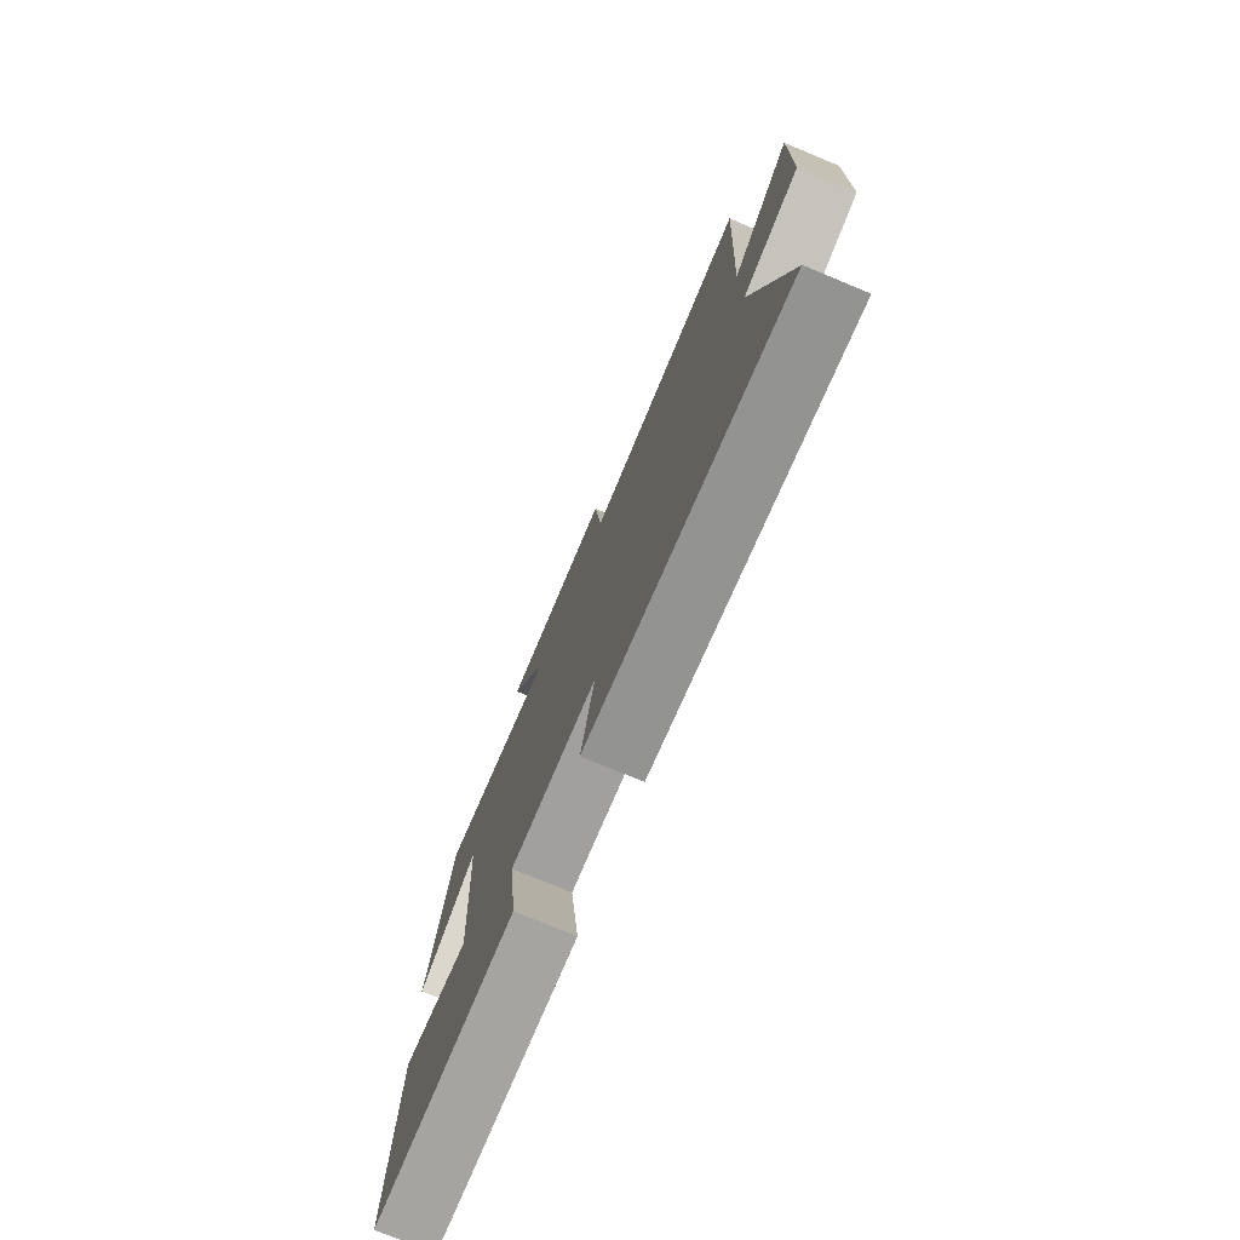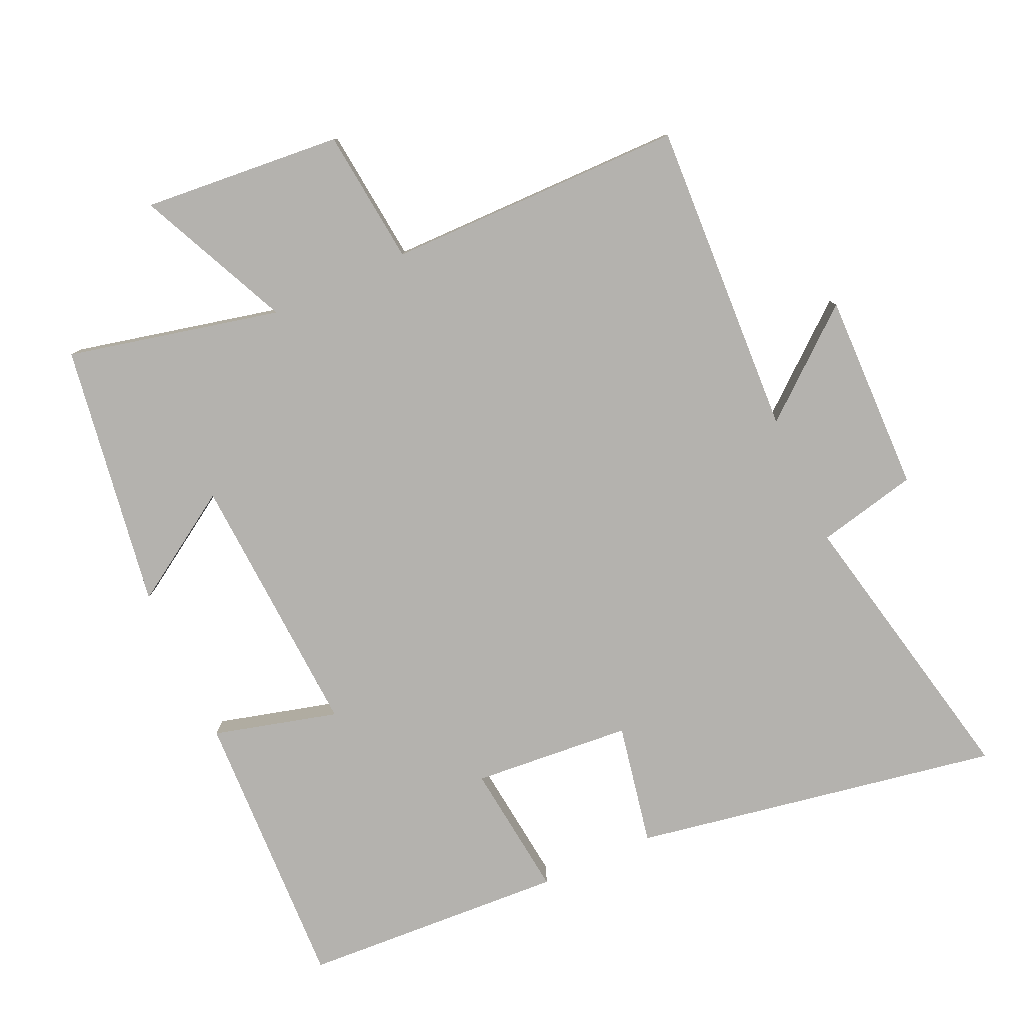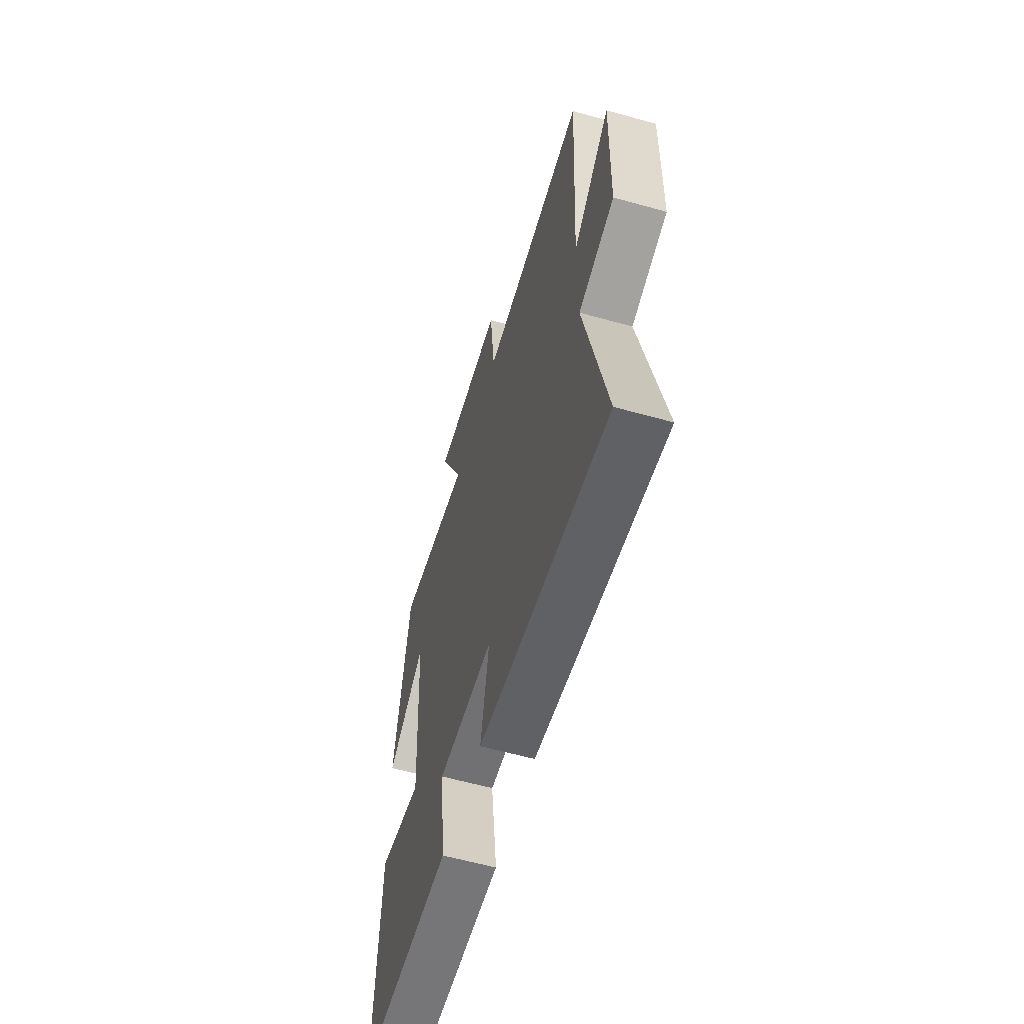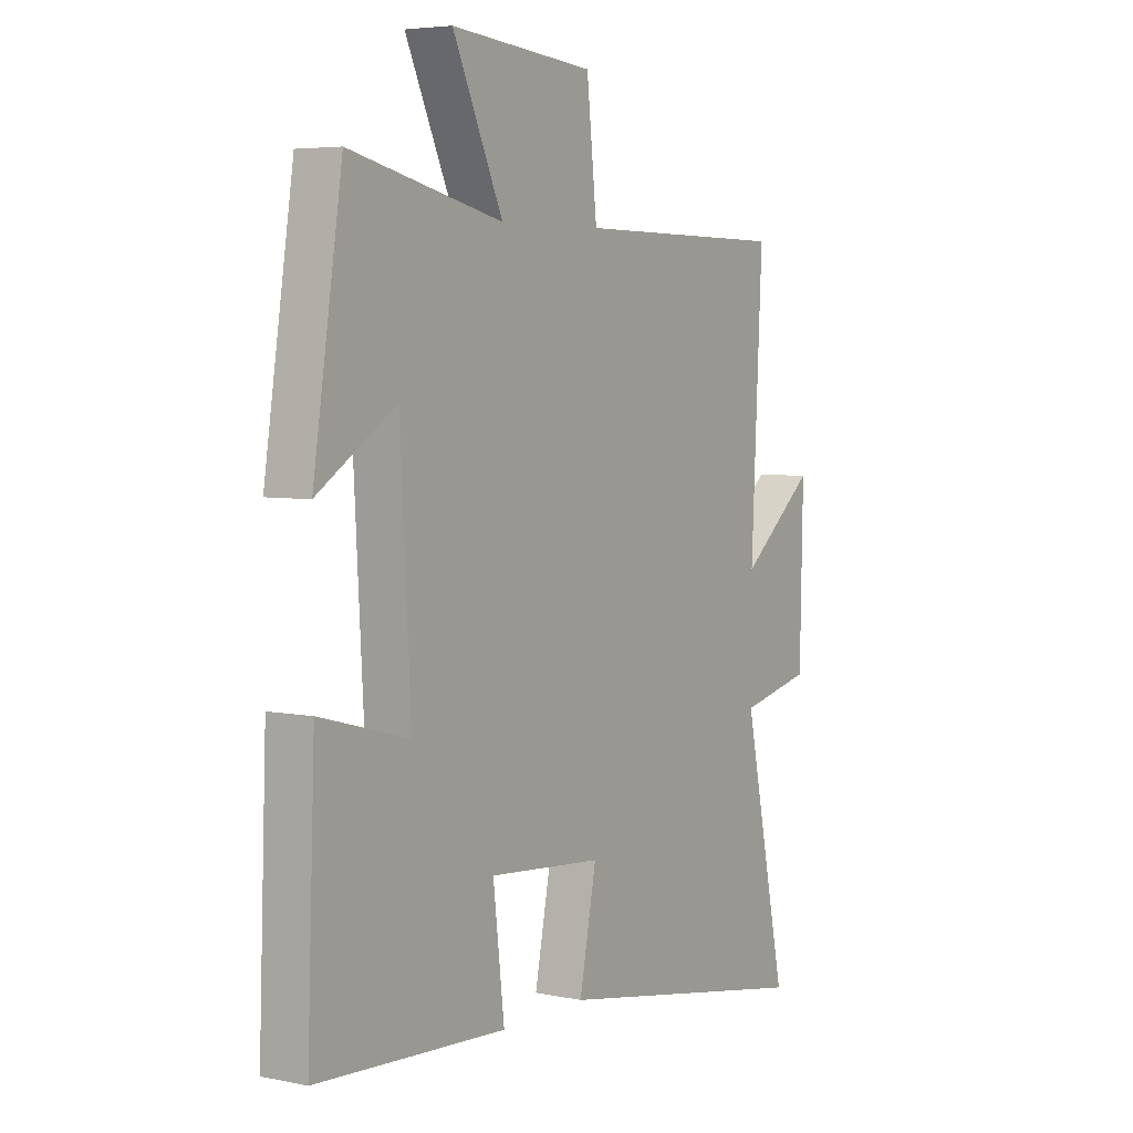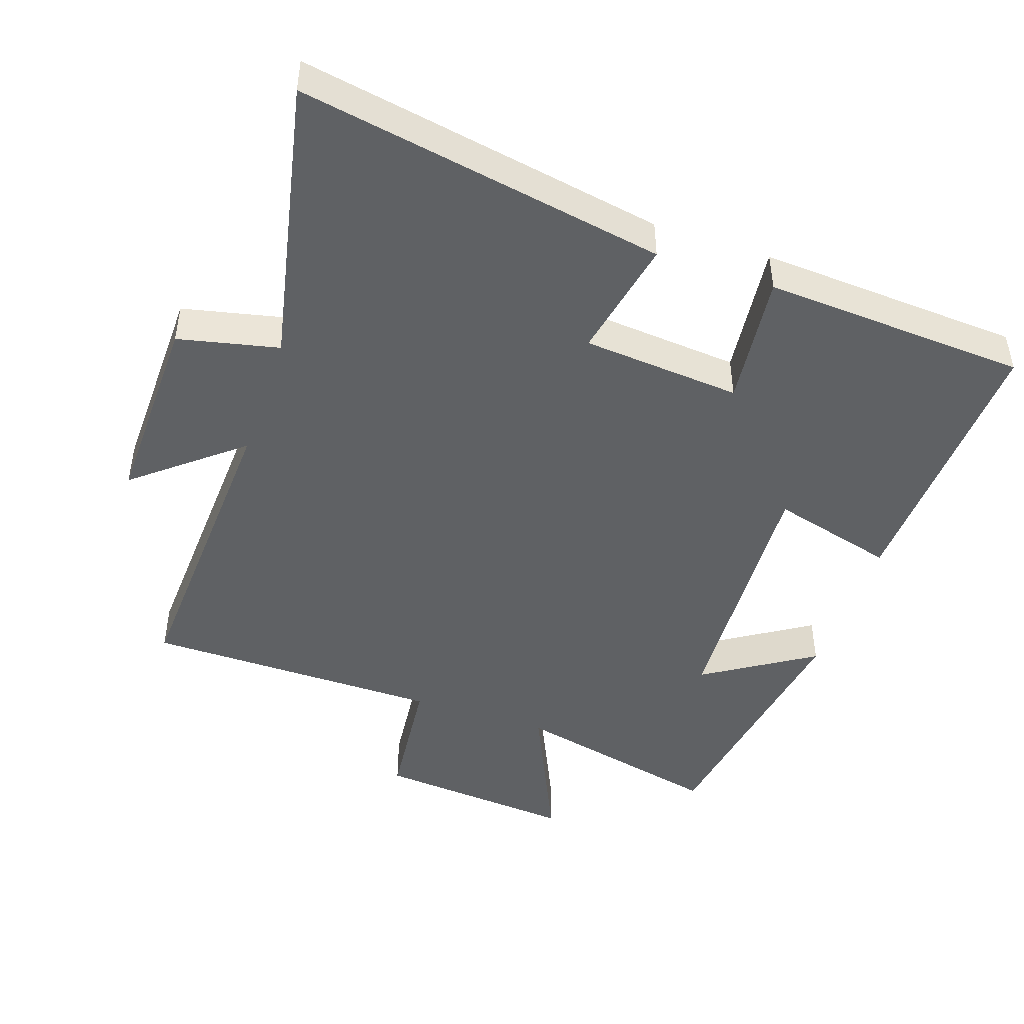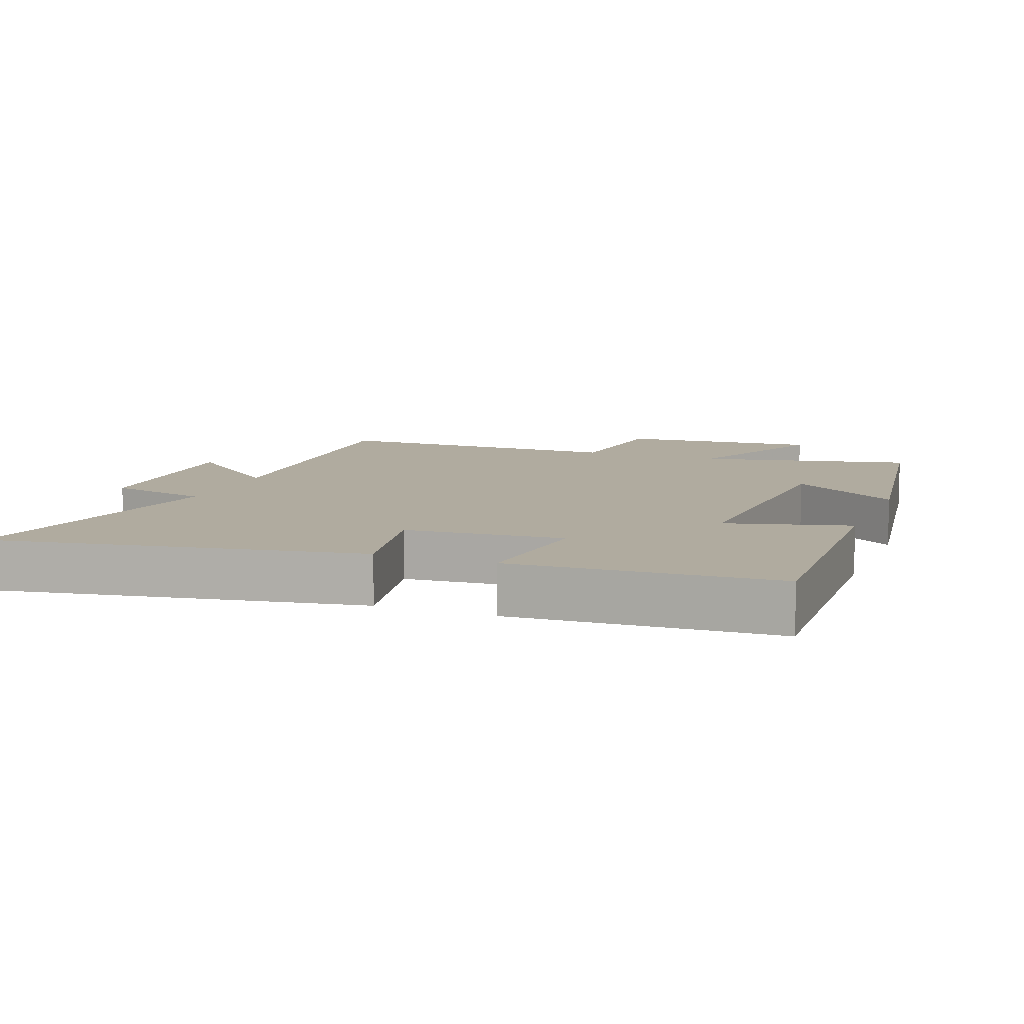
<metadata>
{"format":"obj","ext":"obj","renderer":"f3d","projection":"perspective","resolution":1024,"background":"white","views":[{"elev":-76.6,"azim":67.4,"up":"+Z"},{"elev":-79.7,"azim":24.5,"up":"+Y"},{"elev":-60.2,"azim":74.0,"up":"+Z"},{"elev":5.0,"azim":-56.9,"up":"+Z"},{"elev":-46.3,"azim":161.2,"up":"+Y"},{"elev":9.7,"azim":-159.0,"up":"+Y"}]}
</metadata>
<code>
v 0.59 0.07 -0.597
v 0.049 0.07 -0.5
v 0.084 0.07 -0.321
v -0.15 0.07 -0.301
v -0.127 0.07 -0.5
v -0.516 0.07 -0.477
v -0.5 0.07 -0.06
v -0.317 0.07 -0.109
v -0.339 0.07 0.285
v -0.5 0.07 0.182
v -0.44 0.07 0.572
v -0.127 0.07 0.5
v -0.23 0.07 0.725
v 0.064 0.07 0.699
v 0.085 0.07 0.5
v 0.523 0.07 0.496
v 0.5 0.07 0.03
v 0.654 0.07 0.157
v 0.648 0.07 -0.137
v 0.5 0.07 -0.17
v 0.59 0 -0.597
v 0.049 0 -0.5
v 0.084 0 -0.321
v -0.15 0 -0.301
v -0.127 0 -0.5
v -0.516 0 -0.477
v -0.5 0 -0.06
v -0.317 0 -0.109
v -0.339 0 0.285
v -0.5 0 0.182
v -0.44 0 0.572
v -0.127 0 0.5
v -0.23 0 0.725
v 0.064 0 0.699
v 0.085 0 0.5
v 0.523 0 0.496
v 0.5 0 0.03
v 0.654 0 0.157
v 0.648 0 -0.137
v 0.5 0 -0.17
f 17 18 19 20
f 15 16 17
f 15 17 20
f 12 13 14 15
f 12 15 20 1
f 9 10 11 12
f 8 9 12
f 5 6 7 8
f 4 5 8
f 3 4 8 12
f 1 2 3
f 1 3 12
f 40 39 38 37
f 37 36 35
f 40 37 35
f 35 34 33 32
f 21 40 35 32
f 32 31 30 29
f 32 29 28
f 28 27 26 25
f 28 25 24
f 32 28 24 23
f 23 22 21
f 32 23 21
f 1 21 22 2
f 2 22 23 3
f 3 23 24 4
f 4 24 25 5
f 5 25 26 6
f 6 26 27 7
f 7 27 28 8
f 8 28 29 9
f 9 29 30 10
f 10 30 31 11
f 11 31 32 12
f 12 32 33 13
f 13 33 34 14
f 14 34 35 15
f 15 35 36 16
f 16 36 37 17
f 17 37 38 18
f 18 38 39 19
f 19 39 40 20
f 20 40 21 1

</code>
